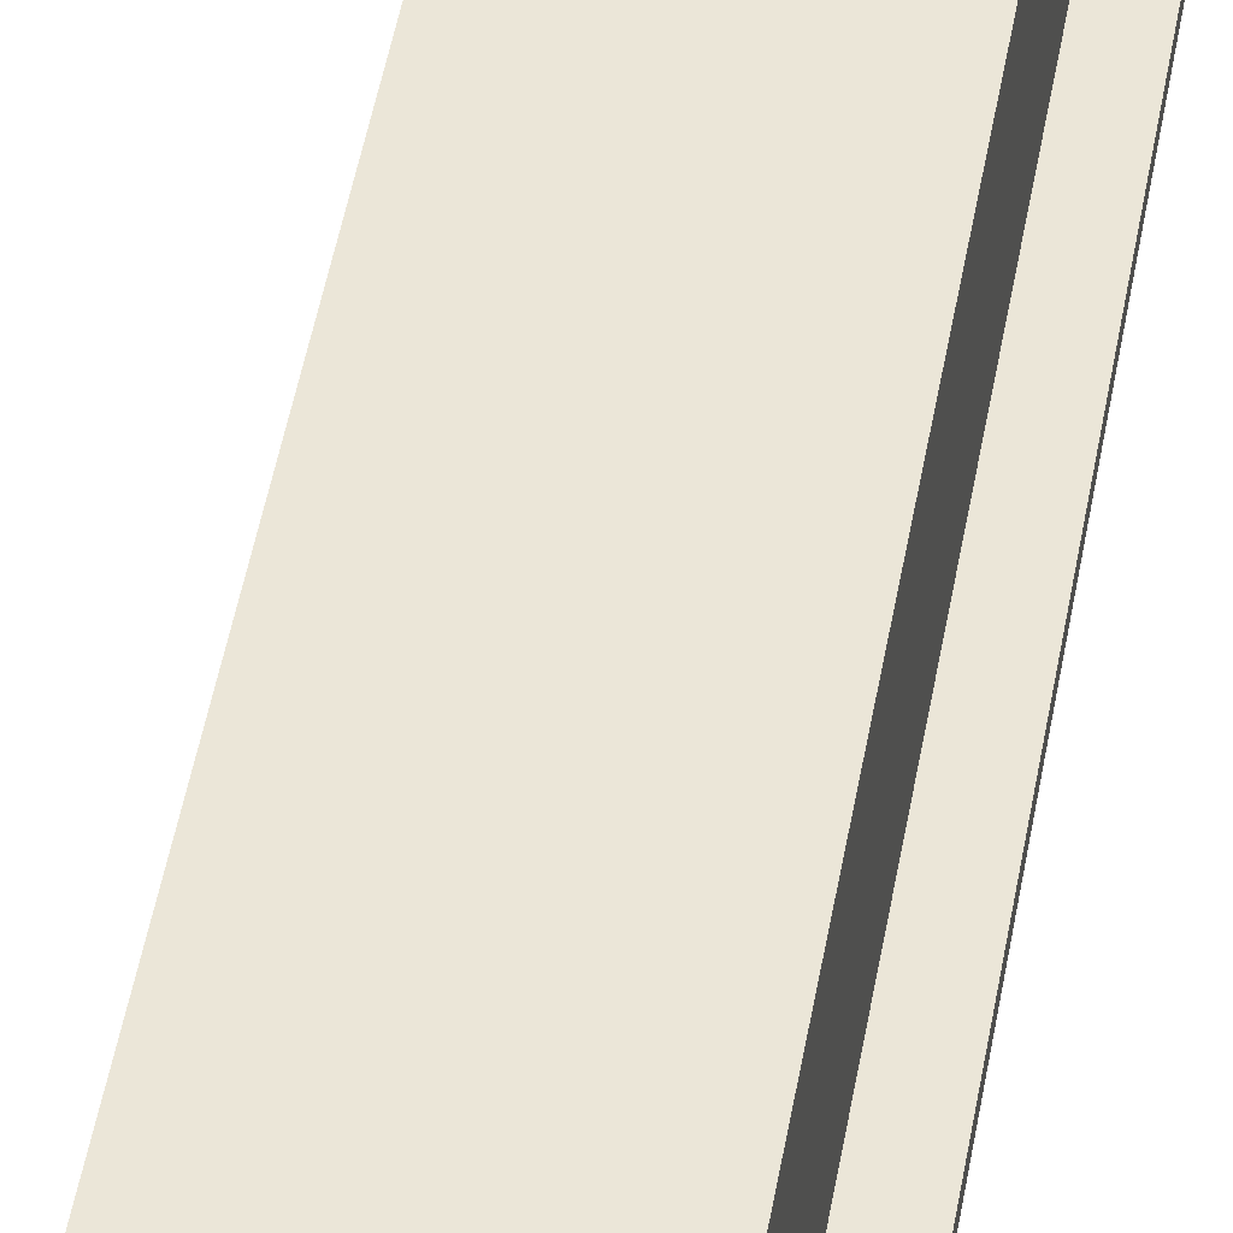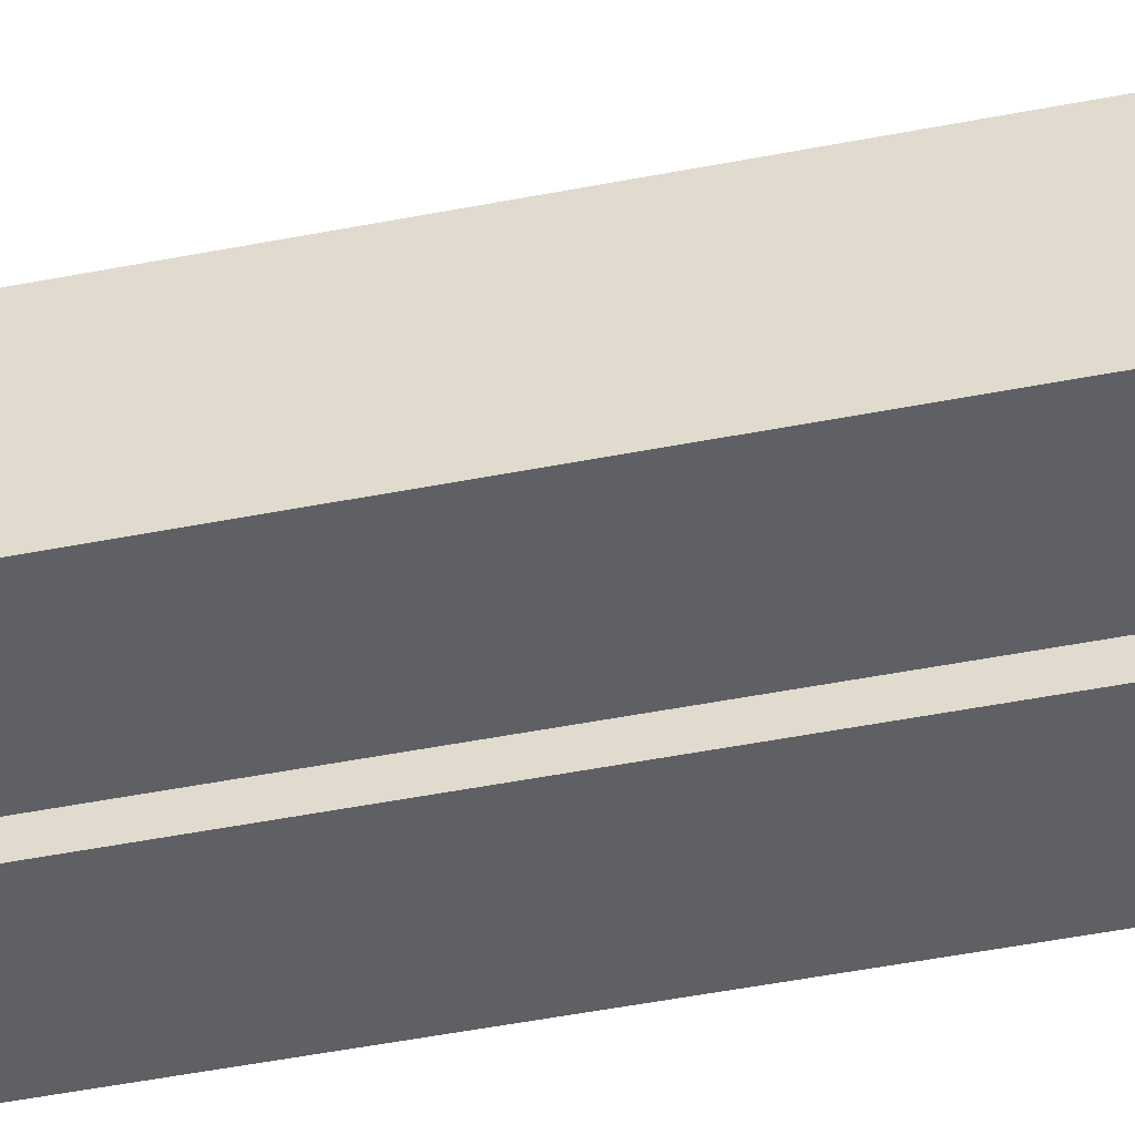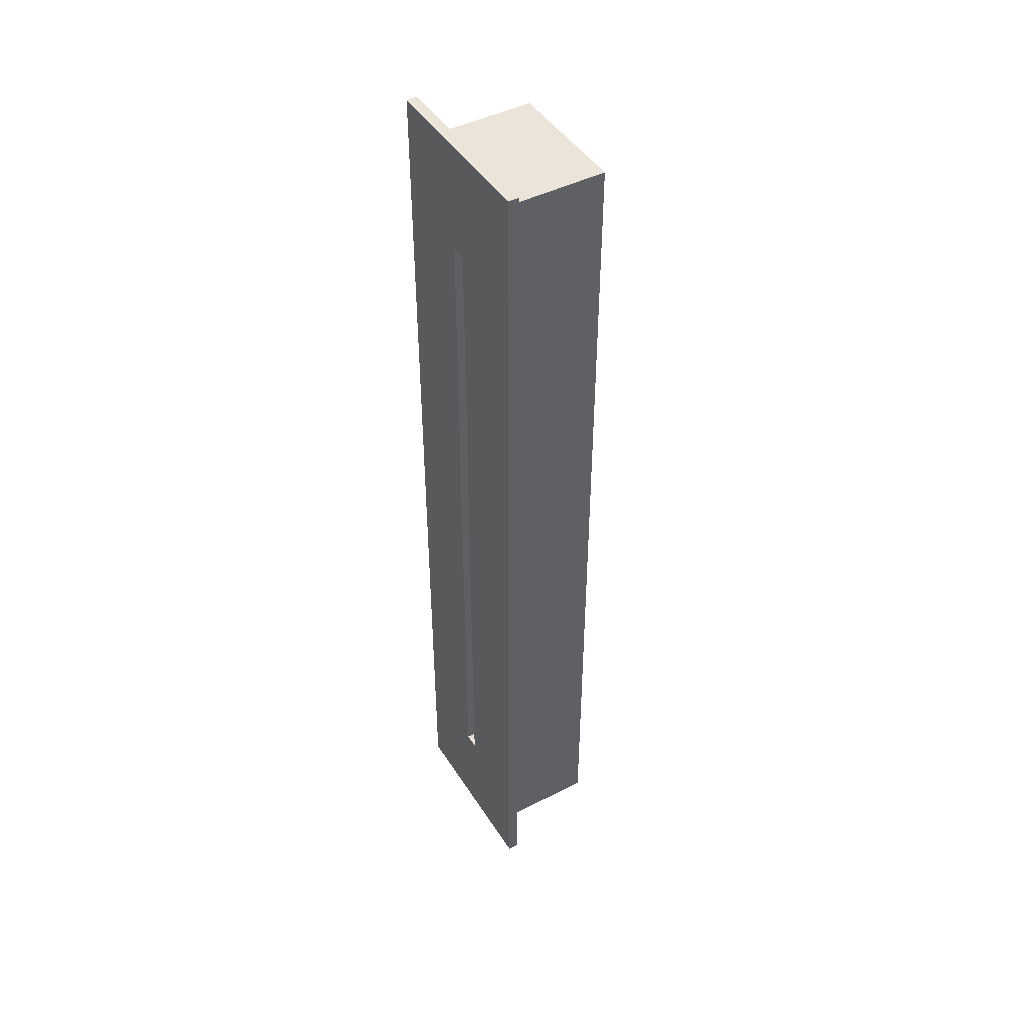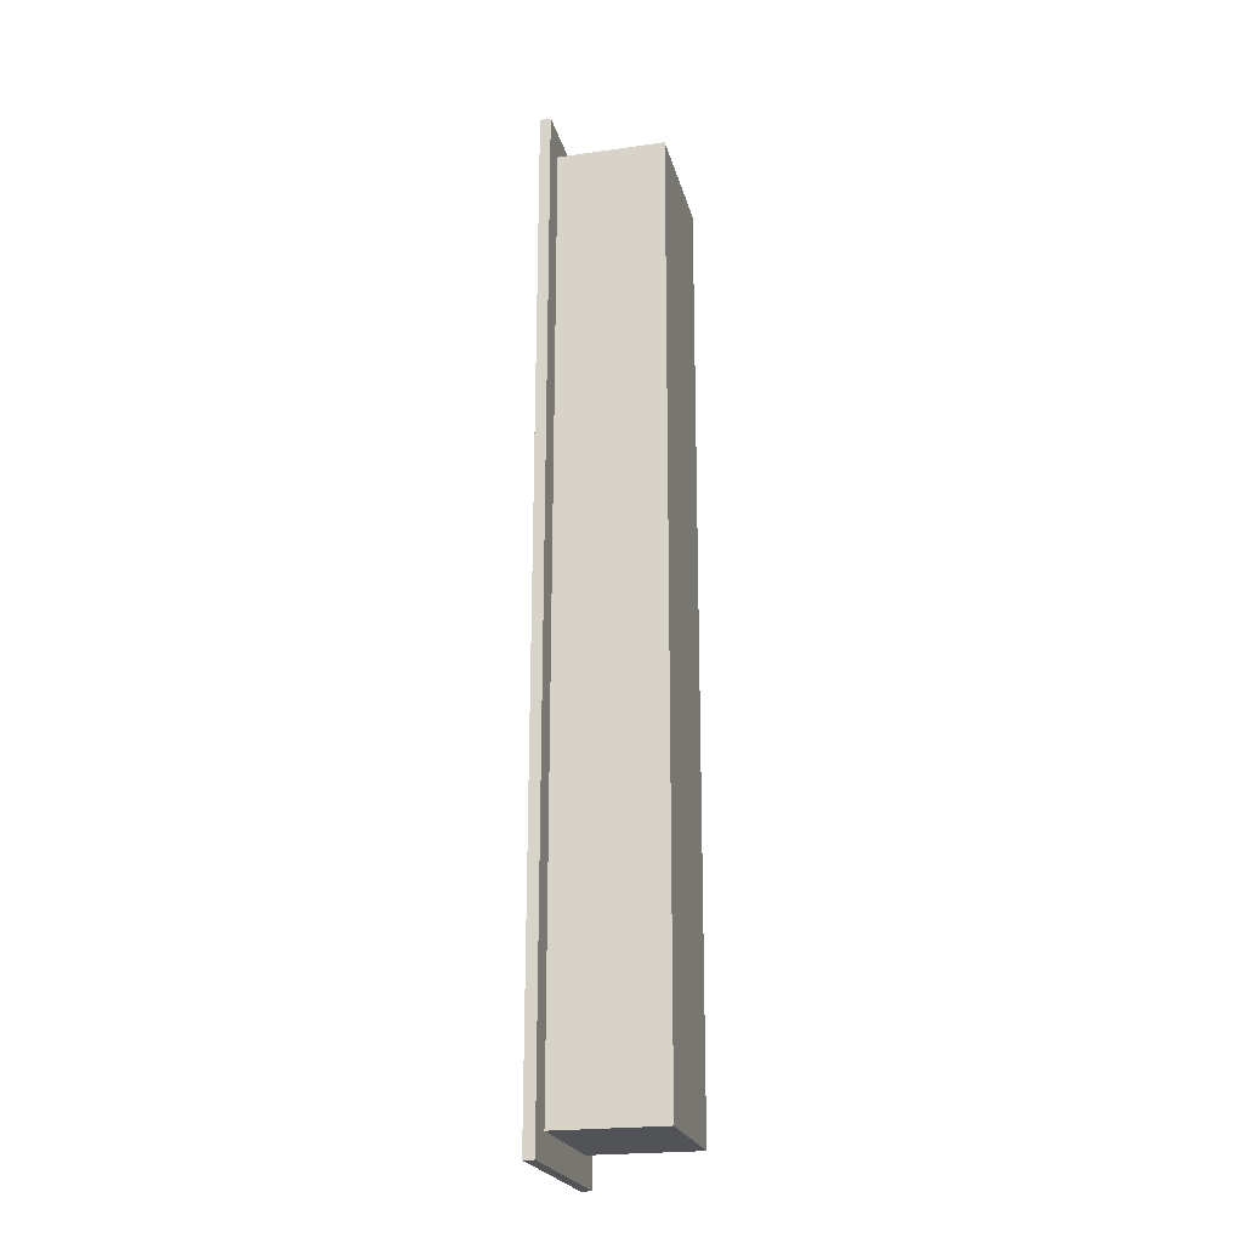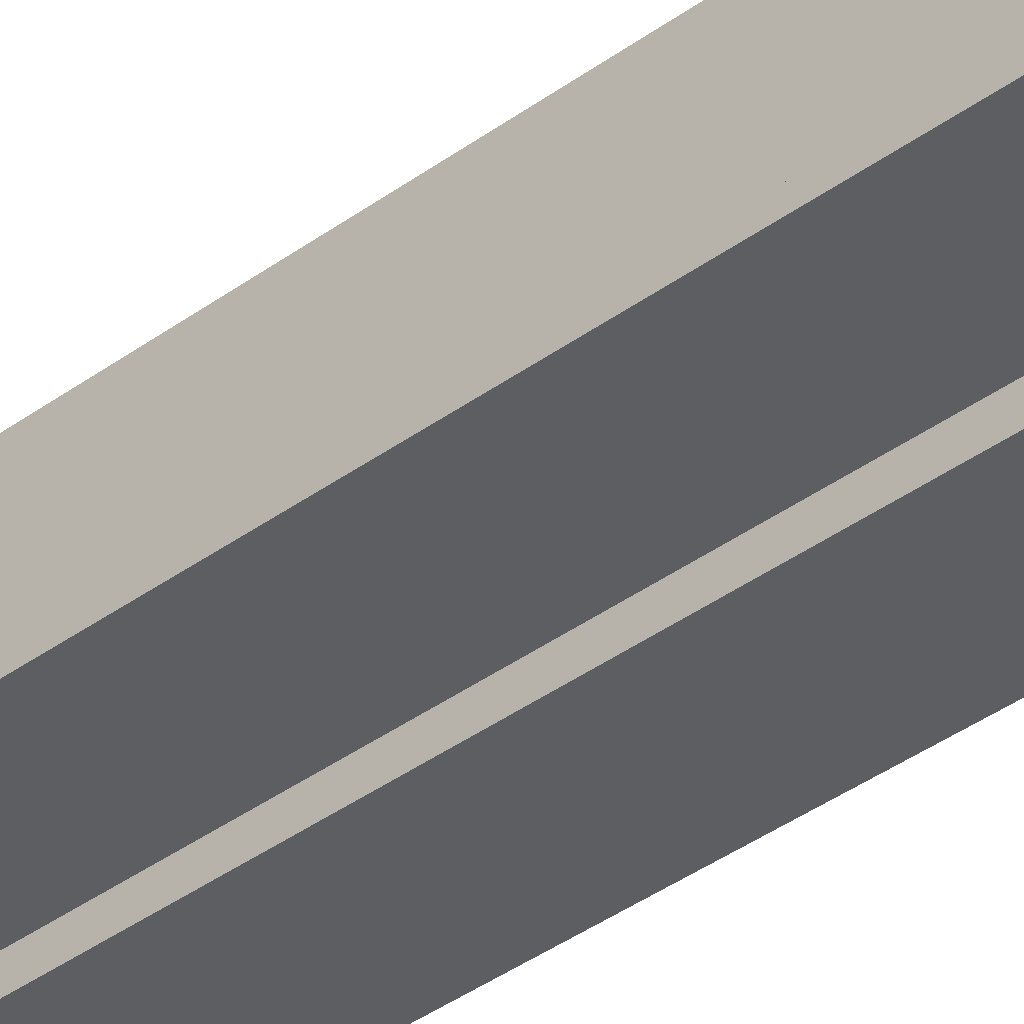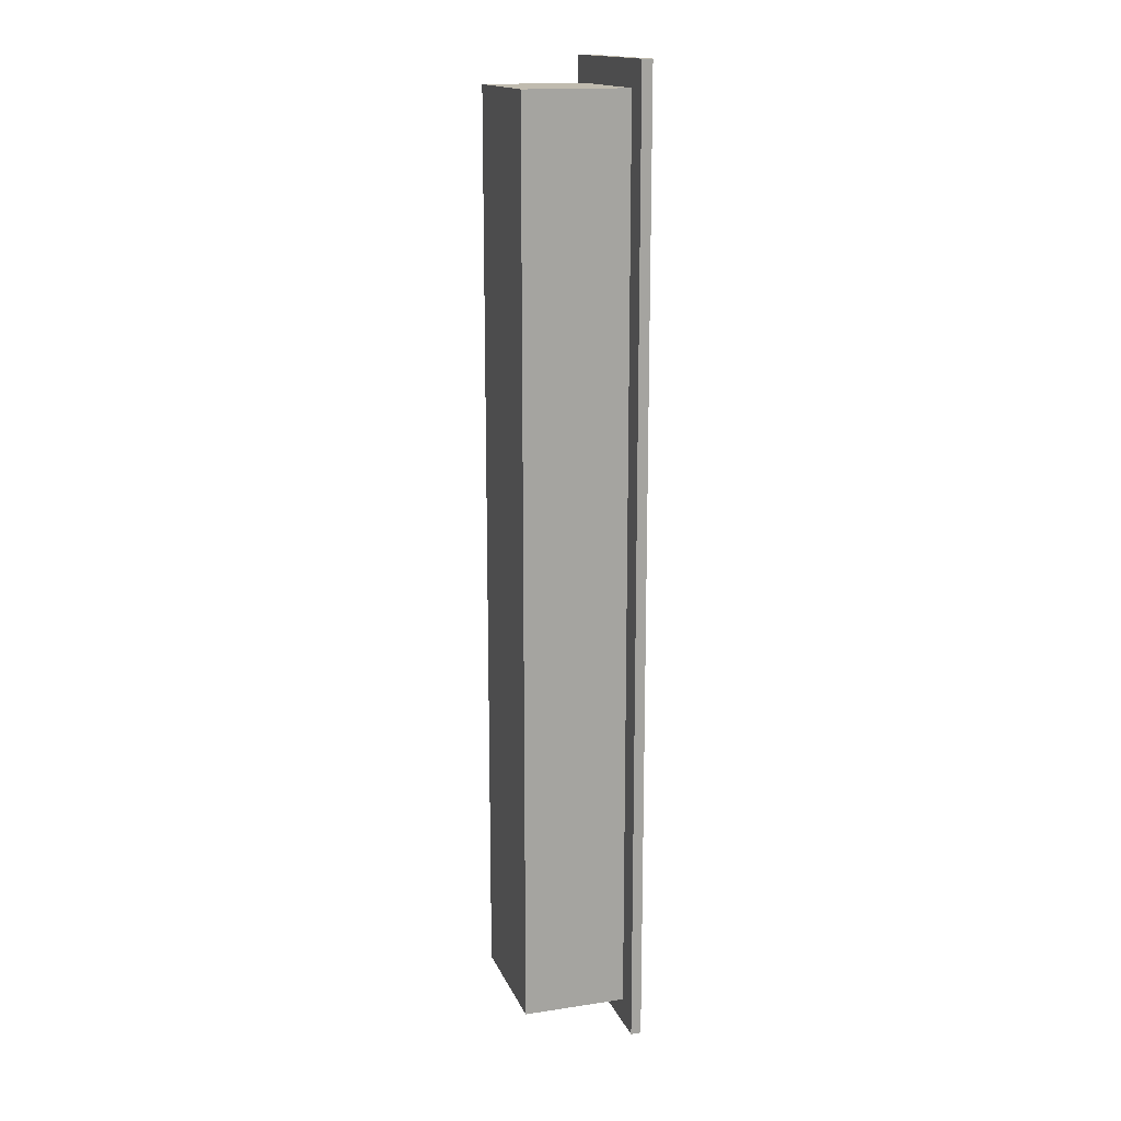
<metadata>
{"format":"obj","ext":"obj","renderer":"f3d","projection":"perspective","resolution":1024,"background":"white","views":[{"elev":46.5,"azim":9.6,"up":"+Y"},{"elev":-43.5,"azim":-76.6,"up":"+Y"},{"elev":45.3,"azim":59.5,"up":"+Z"},{"elev":-22.5,"azim":103.4,"up":"+Z"},{"elev":-38.5,"azim":-47.2,"up":"+Y"},{"elev":15.9,"azim":-107.4,"up":"+Z"}]}
</metadata>
<code>
v  -17.67 -2 185
v  17.33 -2 185
v  17.33 -0 185
v  -17.67 -0 185
v  -17.67 -2 0.0105
v  -17.67 0 0.0105
v  17.33 -2 0.0105
v  17.33 0 0.0105
v  -12.67 20 5.011
v  -12.67 20 180
v  12.33 20 180
v  12.33 20 5.011
v  1.325 5 163
v  -1.675 5 163
v  -1.675 5 22.01
v  1.325 5 22.01
v  -1.675 -2 163
v  1.325 -2 163
v  -1.675 -2 22.01
v  1.325 -2 22.01
v  12.33 -0 180
v  -12.67 -0 180
v  12.33 0 5.011
v  -12.67 0 5.011
v  -1.675 -0 163
v  1.325 -0 163
v  -1.675 0 22.01
v  1.325 0 22.01
g IT_729_alum
f 1 2 3 4
f 5 1 4 6
f 7 5 6 8
f 2 7 8 3
f 9 10 11 12
f 13 14 15 16
f 2 1 17 18
f 1 5 19 17
f 5 7 20 19
f 7 2 18 20
f 4 3 21 22
f 3 8 23 21
f 8 6 24 23
f 6 4 22 24
f 22 21 11 10
f 21 23 12 11
f 23 24 9 12
f 24 22 10 9
f 18 17 25 26
f 17 19 27 25
f 19 20 28 27
f 20 18 26 28
f 26 25 14 13
f 25 27 15 14
f 27 28 16 15
f 28 26 13 16

</code>
